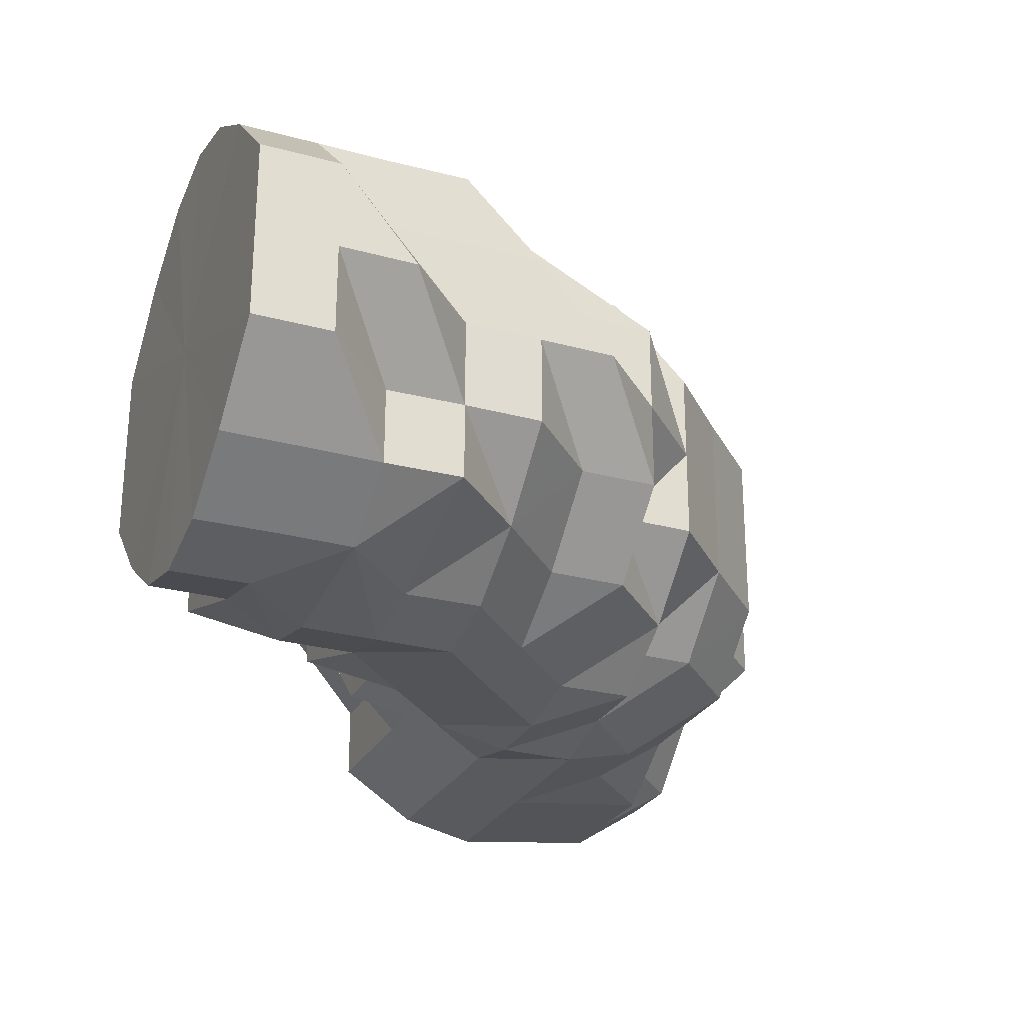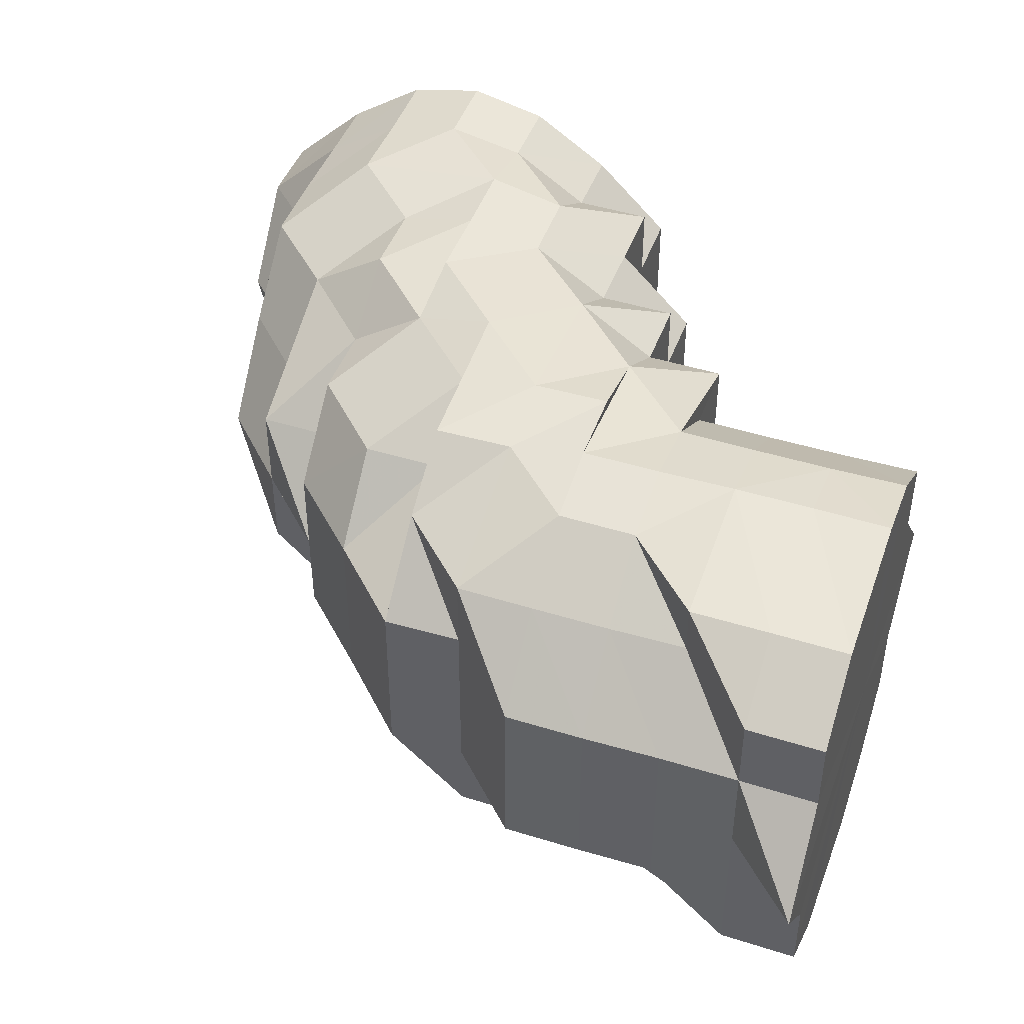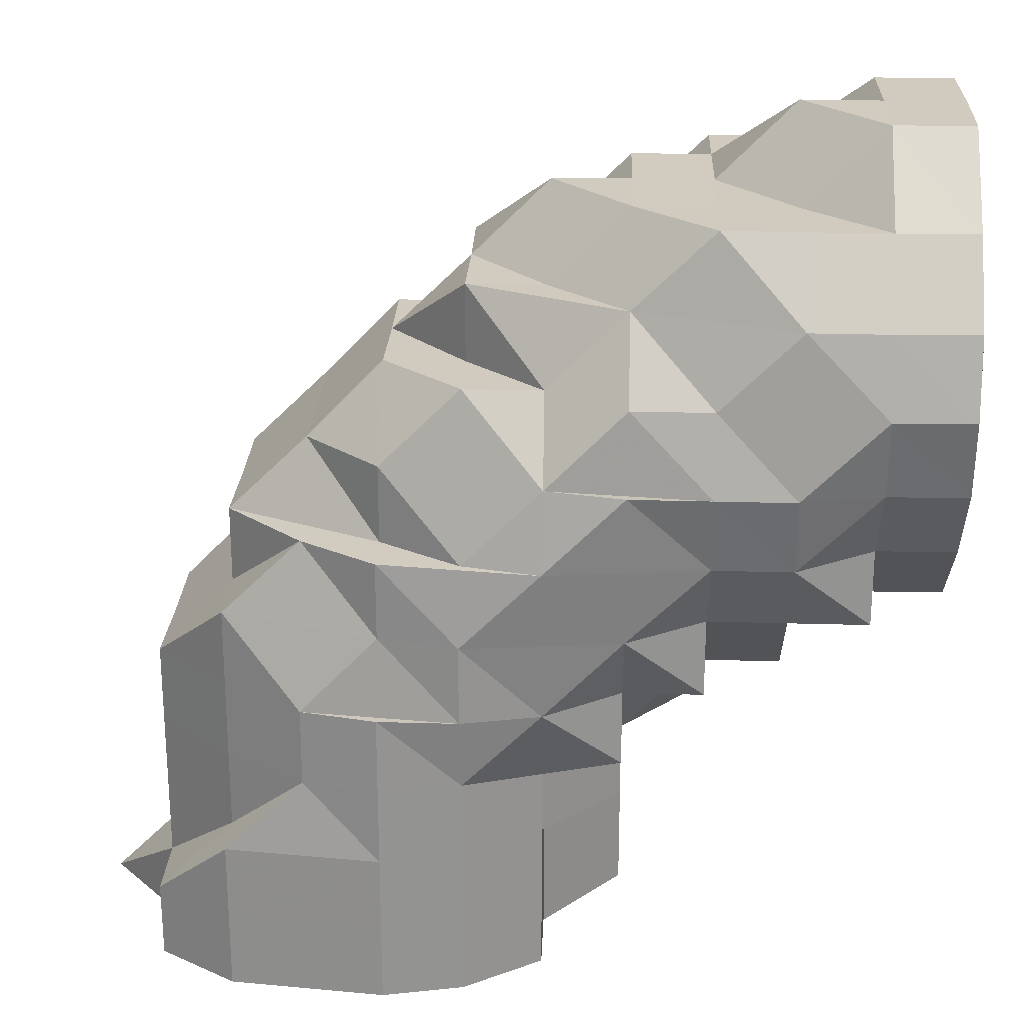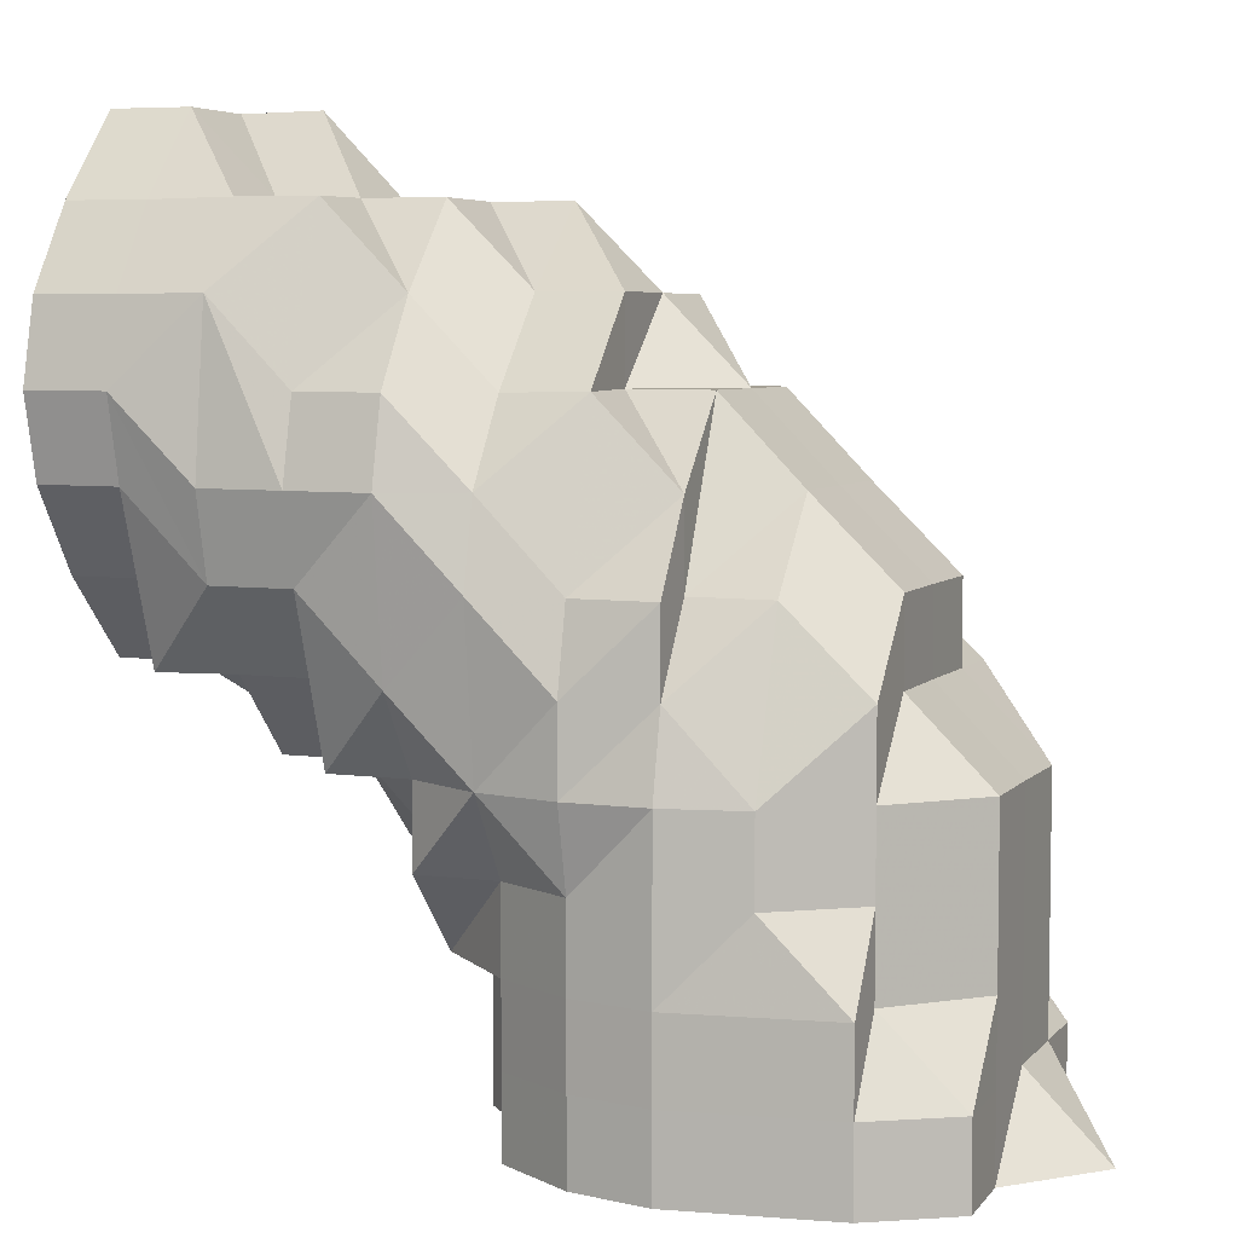
<metadata>
{"format":"obj","ext":"obj","renderer":"f3d","projection":"perspective","resolution":1024,"background":"white","views":[{"elev":-26.8,"azim":157.3,"up":"+Z"},{"elev":45.3,"azim":-70.5,"up":"+Z"},{"elev":23.6,"azim":2.5,"up":"+Y"},{"elev":5.6,"azim":-158.9,"up":"+Y"}]}
</metadata>
<code>
o 20195
v 2201 1871 3.93
v 2201 1871 3.93
v 2201 1871 3.942
v 2201 1871 3.942
v 2201 1871 3.951
v 2201 1871 3.942
v 2201 1871 3.951
v 2201 1871 3.958
v 2201 1871 3.951
v 2201 1871 3.93
v 2201 1871 3.942
v 2201 1871 3.951
v 2201 1871 3.919
v 2201 1871 3.93
v 2201 1871 3.919
v 2201 1871 3.93
v 2201 1871 3.919
v 2201 1871 3.919
v 2201 1871 3.909
v 2201 1871 3.909
v 2201 1871 3.909
v 2201 1871 3.919
v 2201 1871 3.909
v 2201 1871 3.902
v 2201 1871 3.902
v 2201 1871 3.909
v 2201 1871 3.902
v 2201 1871 3.9
v 2201 1871 3.902
v 2201 1871 3.9
v 2201 1871 3.9
v 2201 1871 3.902
v 2201 1871 3.902
v 2201 1871 3.909
v 2201 1871 3.9
v 2201 1871 3.902
v 2201 1871 3.909
v 2201 1871 3.9
v 2201 1871 3.909
v 2201 1871 3.909
v 2201 1871 3.902
v 2201 1871 3.919
v 2201 1871 3.909
v 2201 1871 3.902
v 2201 1871 3.909
v 2201 1871 3.902
v 2201 1871 3.919
v 2201 1871 3.909
v 2201 1871 3.919
v 2201 1871 3.909
v 2201 1871 3.93
v 2201 1871 3.919
v 2201 1871 3.919
v 2201 1871 3.93
v 2201 1871 3.919
v 2201 1871 3.93
v 2201 1871 3.93
v 2201 1871 3.93
v 2201 1871 3.919
v 2201 1871 3.942
v 2201 1871 3.942
v 2201 1871 3.93
v 2201 1871 3.951
v 2201 1871 3.942
v 2201 1871 3.942
v 2201 1871 3.93
v 2201 1871 3.942
v 2201 1871 3.93
v 2201 1871 3.942
v 2201 1871 3.951
v 2201 1871 3.942
v 2201 1871 3.951
v 2201 1871 3.951
v 2201 1871 3.958
v 2201 1871 3.958
v 2201 1871 3.951
v 2201 1871 3.958
v 2201 1871 3.951
v 2201 1871 3.951
v 2201 1871 3.951
v 2201 1871 3.942
v 2201 1871 3.958
v 2201 1871 3.951
v 2201 1871 3.951
v 2201 1871 3.942
v 2201 1871 3.96
v 2201 1871 3.96
v 2201 1871 3.96
v 2201 1871 3.942
v 2201 1871 3.93
v 2201 1871 3.958
v 2201 1871 3.951
v 2201 1871 3.919
v 2201 1871 3.919
v 2201 1871 3.909
v 2201 1871 3.951
v 2201 1871 3.942
v 2201 1871 3.93
v 2201 1871 3.951
v 2201 1871 3.942
v 2201 1871 3.951
v 2201 1871 3.942
v 2201 1871 3.93
v 2201 1871 3.919
v 2201 1871 3.942
v 2201 1871 3.93
v 2201 1871 3.93
v 2201 1871 3.919
v 2201 1871 3.958
v 2201 1871 3.951
v 2201 1871 3.958
v 2201 1871 3.951
v 2201 1871 3.958
v 2201 1871 3.96
v 2201 1871 3.96
v 2201 1871 3.958
v 2201 1871 3.958
v 2201 1871 3.96
v 2201 1871 3.96
v 2201 1871 3.96
v 2201 1871 3.958
v 2201 1871 3.958
v 2201 1871 3.958
v 2201 1871 3.958
v 2201 1871 3.958
v 2201 1871 3.951
v 2201 1871 3.958
v 2201 1871 3.958
v 2201 1871 3.951
v 2201 1871 3.942
v 2201 1871 3.942
v 2201 1871 3.93
v 2201 1871 3.93
v 2201 1871 3.919
v 2201 1871 3.951
v 2201 1871 3.958
v 2201 1871 3.951
v 2201 1871 3.942
v 2201 1871 3.942
v 2201 1871 3.93
v 2201 1871 3.951
v 2201 1871 3.942
v 2201 1871 3.942
v 2201 1871 3.93
v 2201 1871 3.93
v 2201 1871 3.93
v 2201 1871 3.942
v 2201 1871 3.93
v 2201 1871 3.951
v 2201 1871 3.958
v 2201 1871 3.93
v 2201 1871 3.93
v 2201 1871 3.96
v 2201 1871 3.958
v 2201 1871 3.96
v 2201 1871 3.96
v 2201 1871 3.958
v 2201 1871 3.958
v 2201 1871 3.958
v 2201 1871 3.951
v 2201 1871 3.951
v 2201 1871 3.951
v 2201 1871 3.942
v 2201 1871 3.951
v 2201 1871 3.93
v 2201 1871 3.942
v 2201 1871 3.942
v 2201 1871 3.958
v 2201 1871 3.958
v 2201 1871 3.942
v 2201 1871 3.93
v 2201 1871 3.93
v 2201 1871 3.919
v 2201 1871 3.919
v 2201 1871 3.951
v 2201 1871 3.93
v 2201 1871 3.942
v 2201 1871 3.951
v 2201 1871 3.951
v 2201 1871 3.942
v 2201 1871 3.958
v 2201 1871 3.93
v 2201 1871 3.951
v 2201 1871 3.942
v 2201 1871 3.958
v 2201 1871 3.96
v 2201 1871 3.942
v 2201 1871 3.951
v 2201 1871 3.958
v 2201 1871 3.958
v 2201 1871 3.96
v 2201 1871 3.96
v 2201 1871 3.958
v 2201 1871 3.951
v 2201 1871 3.958
v 2201 1871 3.96
v 2201 1871 3.96
v 2201 1871 3.958
v 2201 1871 3.958
v 2201 1871 3.958
v 2201 1871 3.96
v 2201 1871 3.951
v 2201 1871 3.951
v 2201 1871 3.951
v 2201 1871 3.942
v 2201 1871 3.951
v 2201 1871 3.951
v 2201 1871 3.958
v 2201 1871 3.942
v 2201 1871 3.942
v 2201 1871 3.951
v 2201 1871 3.951
v 2201 1871 3.942
v 2201 1871 3.942
v 2201 1871 3.942
v 2201 1871 3.951
v 2201 1871 3.93
v 2201 1871 3.958
v 2201 1871 3.958
v 2201 1871 3.96
v 2201 1871 3.951
v 2201 1871 3.942
v 2201 1871 3.942
v 2201 1871 3.951
v 2201 1871 3.93
v 2201 1871 3.942
v 2201 1871 3.958
v 2201 1871 3.96
v 2201 1871 3.958
v 2201 1871 3.96
v 2201 1871 3.958
v 2201 1871 3.96
v 2201 1871 3.958
v 2201 1871 3.96
v 2201 1871 3.958
v 2201 1871 3.951
v 2201 1871 3.942
v 2201 1871 3.942
v 2201 1871 3.93
v 2201 1871 3.919
v 2201 1871 3.942
v 2201 1871 3.93
v 2201 1871 3.93
v 2201 1871 3.93
v 2201 1871 3.919
v 2201 1871 3.919
v 2201 1871 3.919
v 2201 1871 3.909
v 2201 1871 3.909
v 2201 1871 3.919
v 2201 1871 3.909
v 2201 1871 3.919
v 2201 1871 3.909
v 2201 1871 3.919
v 2201 1871 3.919
v 2201 1871 3.909
v 2201 1871 3.909
v 2201 1871 3.902
v 2201 1871 3.902
v 2201 1871 3.902
v 2201 1871 3.909
v 2201 1871 3.919
v 2201 1871 3.909
v 2201 1871 3.902
v 2201 1871 3.909
v 2201 1871 3.919
v 2201 1871 3.909
v 2201 1871 3.902
v 2201 1871 3.909
v 2201 1871 3.93
v 2201 1871 3.919
v 2201 1871 3.93
v 2201 1871 3.909
v 2201 1871 3.93
v 2201 1871 3.919
v 2201 1871 3.93
v 2201 1871 3.919
v 2201 1871 3.919
v 2201 1871 3.909
v 2201 1871 3.909
v 2201 1871 3.919
v 2201 1871 3.909
v 2201 1871 3.902
v 2201 1871 3.902
v 2201 1871 3.902
v 2201 1871 3.909
v 2201 1871 3.909
v 2201 1871 3.902
v 2201 1871 3.902
v 2201 1871 3.902
v 2201 1871 3.9
v 2201 1871 3.902
v 2201 1871 3.902
v 2201 1871 3.9
v 2201 1871 3.9
v 2201 1871 3.902
v 2201 1871 3.902
v 2201 1871 3.9
v 2201 1871 3.9
v 2201 1871 3.9
v 2201 1871 3.902
v 2201 1871 3.902
v 2201 1871 3.902
v 2201 1871 3.909
v 2201 1871 3.9
v 2201 1871 3.902
v 2201 1871 3.9
v 2201 1871 3.902
v 2201 1871 3.909
v 2201 1871 3.902
v 2201 1871 3.902
v 2201 1871 3.909
v 2201 1871 3.909
v 2201 1871 3.909
v 2201 1871 3.919
v 2201 1871 3.919
v 2201 1871 3.919
v 2201 1871 3.909
v 2201 1871 3.919
v 2201 1871 3.909
v 2201 1871 3.919
v 2201 1871 3.909
v 2201 1871 3.919
v 2201 1871 3.909
v 2201 1871 3.93
v 2201 1871 3.919
v 2201 1871 3.93
v 2201 1871 3.919
v 2201 1871 3.909
v 2201 1871 3.919
v 2201 1871 3.909
v 2201 1871 3.902
v 2201 1871 3.9
v 2201 1871 3.902
v 2201 1871 3.909
v 2201 1871 3.919
v 2201 1871 3.951
v 2201 1871 3.942
v 2201 1871 3.942
v 2201 1871 3.919
v 2201 1871 3.909
v 2201 1871 3.909
v 2201 1871 3.909
v 2201 1871 3.902
v 2201 1871 3.951
v 2201 1871 3.951
v 2201 1871 3.942
v 2201 1871 3.919
v 2201 1871 3.919
v 2201 1871 3.909
v 2201 1871 3.902
v 2201 1871 3.909
v 2201 1871 3.902
v 2201 1871 3.9
v 2201 1871 3.902
v 2201 1871 3.909
v 2201 1871 3.909
v 2201 1871 3.909
v 2201 1871 3.902
v 2201 1871 3.919
v 2201 1871 3.909
v 2201 1871 3.909
v 2201 1871 3.919
v 2201 1871 3.919
v 2201 1871 3.909
v 2201 1871 3.93
v 2201 1871 3.942
v 2201 1871 3.93
v 2201 1871 3.951
v 2201 1871 3.942
v 2201 1871 3.942
v 2201 1871 3.93
v 2201 1871 3.919
v 2201 1871 3.919
v 2201 1871 3.919
v 2201 1871 3.909
v 2201 1871 3.958
v 2201 1871 3.96
v 2201 1871 3.96
v 2201 1871 3.951
v 2201 1871 3.951
v 2201 1871 3.942
v 2201 1871 3.958
v 2201 1871 3.96
v 2201 1871 3.96
v 2201 1871 3.96
v 2201 1871 3.958
v 2201 1871 3.951
v 2201 1871 3.951
v 2201 1871 3.942
v 2201 1871 3.951
v 2201 1871 3.951
v 2201 1871 3.942
v 2201 1871 3.951
v 2201 1871 3.942
v 2201 1871 3.942
v 2201 1871 3.942
v 2201 1871 3.93
v 2201 1871 3.93
v 2201 1871 3.942
v 2201 1871 3.93
v 2201 1871 3.951
v 2201 1871 3.919
v 2201 1871 3.958
v 2201 1871 3.909
v 2201 1871 3.96
v 2201 1871 3.902
v 2201 1871 3.958
v 2201 1871 3.9
v 2201 1871 3.951
v 2201 1871 3.902
v 2201 1871 3.942
v 2201 1871 3.909
v 2201 1871 3.93
v 2201 1871 3.919
f 1 2 3
f 3 4 5
f 2 4 6
f 5 7 8
f 4 7 9
f 2 10 4
f 4 11 7
f 10 11 4
f 11 12 7
f 13 10 2
f 10 14 11
f 15 13 2
f 15 2 16
f 17 15 1
f 13 18 10
f 18 14 10
f 19 13 15
f 20 18 13
f 19 20 13
f 21 19 15
f 21 15 22
f 23 21 17
f 24 19 21
f 24 20 19
f 25 21 26
f 25 24 21
f 27 25 23
f 28 24 25
f 28 25 29
f 30 28 27
f 28 31 24
f 32 33 30
f 34 33 32
f 33 28 35
f 33 36 28
f 36 31 28
f 37 36 33
f 31 38 24
f 36 38 31
f 37 39 36
f 39 40 41
f 42 43 39
f 39 44 36
f 36 44 38
f 45 37 46
f 47 48 45
f 49 50 37
f 51 49 52
f 53 52 34
f 54 52 55
f 56 54 53
f 54 57 52
f 57 58 59
f 60 57 54
f 61 62 57
f 63 61 64
f 60 65 66
f 67 60 54
f 67 54 68
f 69 67 56
f 70 71 67
f 72 73 69
f 74 75 72
f 75 73 76
f 75 77 73
f 77 78 73
f 77 79 78
f 80 79 81
f 77 82 79
f 82 83 79
f 84 83 85
f 86 87 82
f 88 82 77
f 85 89 90
f 82 91 83
f 91 92 83
f 90 93 94
f 94 93 95
f 91 96 92
f 96 97 89
f 89 97 98
f 96 99 100
f 101 96 102
f 102 98 103
f 103 98 104
f 105 106 98
f 98 107 108
f 91 109 96
f 109 110 96
f 111 112 110
f 109 113 110
f 114 109 91
f 115 113 116
f 117 118 115
f 119 118 113
f 118 120 113
f 121 122 120
f 123 120 118
f 124 123 118
f 120 125 113
f 113 125 126
f 120 127 125
f 125 127 126
f 128 126 129
f 129 130 131
f 131 130 132
f 132 133 134
f 127 135 126
f 127 136 135
f 137 135 138
f 138 139 140
f 135 141 139
f 135 139 142
f 139 143 144
f 139 145 146
f 147 148 145
f 149 147 139
f 150 149 135
f 149 147 151
f 150 149 151
f 147 152 151
f 153 150 151
f 153 150 127
f 154 153 151
f 154 153 155
f 155 156 127
f 120 155 127
f 157 155 120
f 157 158 155
f 159 157 120
f 160 154 157
f 160 154 151
f 161 157 159
f 161 162 157
f 163 160 161
f 163 160 151
f 164 161 159
f 165 163 151
f 165 163 166
f 166 161 164
f 166 167 161
f 164 168 169
f 170 166 164
f 171 166 170
f 171 172 166
f 173 172 171
f 173 172 151
f 174 173 171
f 170 164 175
f 175 164 123
f 175 123 124
f 176 171 170
f 174 171 176
f 177 170 175
f 176 170 177
f 178 175 124
f 177 175 178
f 179 178 124
f 180 177 178
f 180 178 179
f 179 124 181
f 182 177 180
f 182 176 177
f 183 179 181
f 184 179 183
f 184 180 179
f 181 185 186
f 187 184 188
f 188 181 189
f 114 186 190
f 189 114 191
f 181 192 114
f 193 181 114
f 194 193 195
f 196 114 91
f 196 91 82
f 197 196 82
f 198 196 197
f 198 199 196
f 199 200 201
f 202 203 200
f 204 199 198
f 205 206 202
f 204 207 208
f 209 202 204
f 209 210 202
f 211 204 198
f 212 211 198
f 213 209 204
f 213 204 211
f 214 213 211
f 215 211 216
f 217 213 215
f 212 198 218
f 218 219 220
f 221 212 218
f 222 212 221
f 222 223 224
f 225 226 222
f 221 218 227
f 227 218 88
f 227 88 228
f 228 88 77
f 228 77 75
f 229 227 228
f 221 227 229
f 230 228 75
f 230 75 231
f 229 228 230
f 232 230 74
f 233 229 230
f 8 233 232
f 233 230 234
f 7 233 235
f 7 12 233
f 12 229 233
f 12 236 229
f 236 221 229
f 237 236 12
f 11 237 12
f 14 237 11
f 237 238 236
f 238 221 236
f 14 239 237
f 239 238 237
f 240 239 14
f 18 240 14
f 238 241 221
f 241 222 221
f 239 242 238
f 242 241 238
f 243 222 241
f 242 243 241
f 243 244 222
f 245 243 242
f 246 242 239
f 246 245 242
f 240 246 239
f 245 247 243
f 247 244 243
f 248 245 246
f 249 247 250
f 248 251 252
f 253 254 247
f 247 255 244
f 256 257 247
f 258 257 256
f 259 256 248
f 259 258 256
f 258 260 261
f 255 262 244
f 263 262 255
f 264 263 265
f 265 263 266
f 263 267 262
f 268 267 269
f 262 270 244
f 244 270 213
f 270 209 213
f 262 271 270
f 267 271 262
f 270 272 209
f 271 272 270
f 272 210 209
f 267 273 271
f 272 274 210
f 274 184 210
f 271 275 272
f 275 274 272
f 273 275 271
f 274 276 184
f 276 180 184
f 276 182 180
f 277 276 274
f 275 277 274
f 278 182 276
f 277 278 276
f 279 277 275
f 273 279 275
f 280 278 277
f 279 280 277
f 278 281 182
f 281 176 182
f 281 174 176
f 282 281 278
f 280 282 278
f 283 284 282
f 285 282 280
f 282 286 281
f 286 174 281
f 286 287 174
f 288 286 282
f 288 289 286
f 290 285 280
f 290 280 279
f 291 285 290
f 292 290 279
f 291 290 292
f 292 279 273
f 292 273 267
f 293 292 267
f 291 294 285
f 294 295 288
f 294 296 297
f 298 292 293
f 299 291 292
f 298 299 292
f 300 298 293
f 301 299 298
f 301 298 300
f 300 293 302
f 302 303 304
f 305 300 302
f 305 302 258
f 306 300 305
f 306 301 300
f 307 305 258
f 306 305 307
f 307 258 259
f 301 308 299
f 308 291 299
f 309 308 301
f 308 310 291
f 310 294 291
f 310 311 294
f 312 310 308
f 309 312 308
f 312 313 310
f 314 309 301
f 314 301 306
f 315 312 309
f 315 316 312
f 144 315 317
f 318 314 306
f 319 320 314
f 321 314 322
f 321 323 324
f 325 326 321
f 325 327 328
f 328 315 329
f 327 152 315
f 152 330 315
f 152 330 151
f 330 331 312
f 330 331 151
f 331 332 310
f 331 332 151
f 332 333 151
f 332 333 294
f 333 334 151
f 333 334 288
f 334 335 151
f 334 335 286
f 335 336 151
f 335 336 174
f 337 338 339
f 340 341 342
f 342 343 344
f 345 346 347
f 348 349 350
f 38 351 24
f 24 351 20
f 351 352 20
f 20 352 18
f 352 240 18
f 352 246 240
f 352 248 246
f 259 248 352
f 351 353 352
f 353 259 352
f 38 353 351
f 354 259 353
f 38 354 353
f 354 307 259
f 44 354 38
f 355 307 354
f 44 355 354
f 355 306 307
f 356 355 44
f 357 306 355
f 356 357 355
f 357 318 306
f 358 356 359
f 360 361 358
f 104 357 362
f 363 318 357
f 93 363 357
f 98 363 93
f 363 364 365
f 366 319 363
f 367 366 368
f 369 370 371
f 372 373 374
f 374 375 376
f 377 378 379
f 380 381 382
f 383 384 385
f 386 384 387
f 388 389 390
f 391 392 393
f 394 395 396
f 396 397 398
f 399 400 401
f 400 402 401
f 403 399 401
f 402 404 401
f 405 403 401
f 404 406 401
f 407 405 401
f 406 408 401
f 409 407 401
f 408 410 401
f 411 409 401
f 410 412 401
f 413 411 401
f 412 414 401
f 415 413 401
f 414 415 401

</code>
